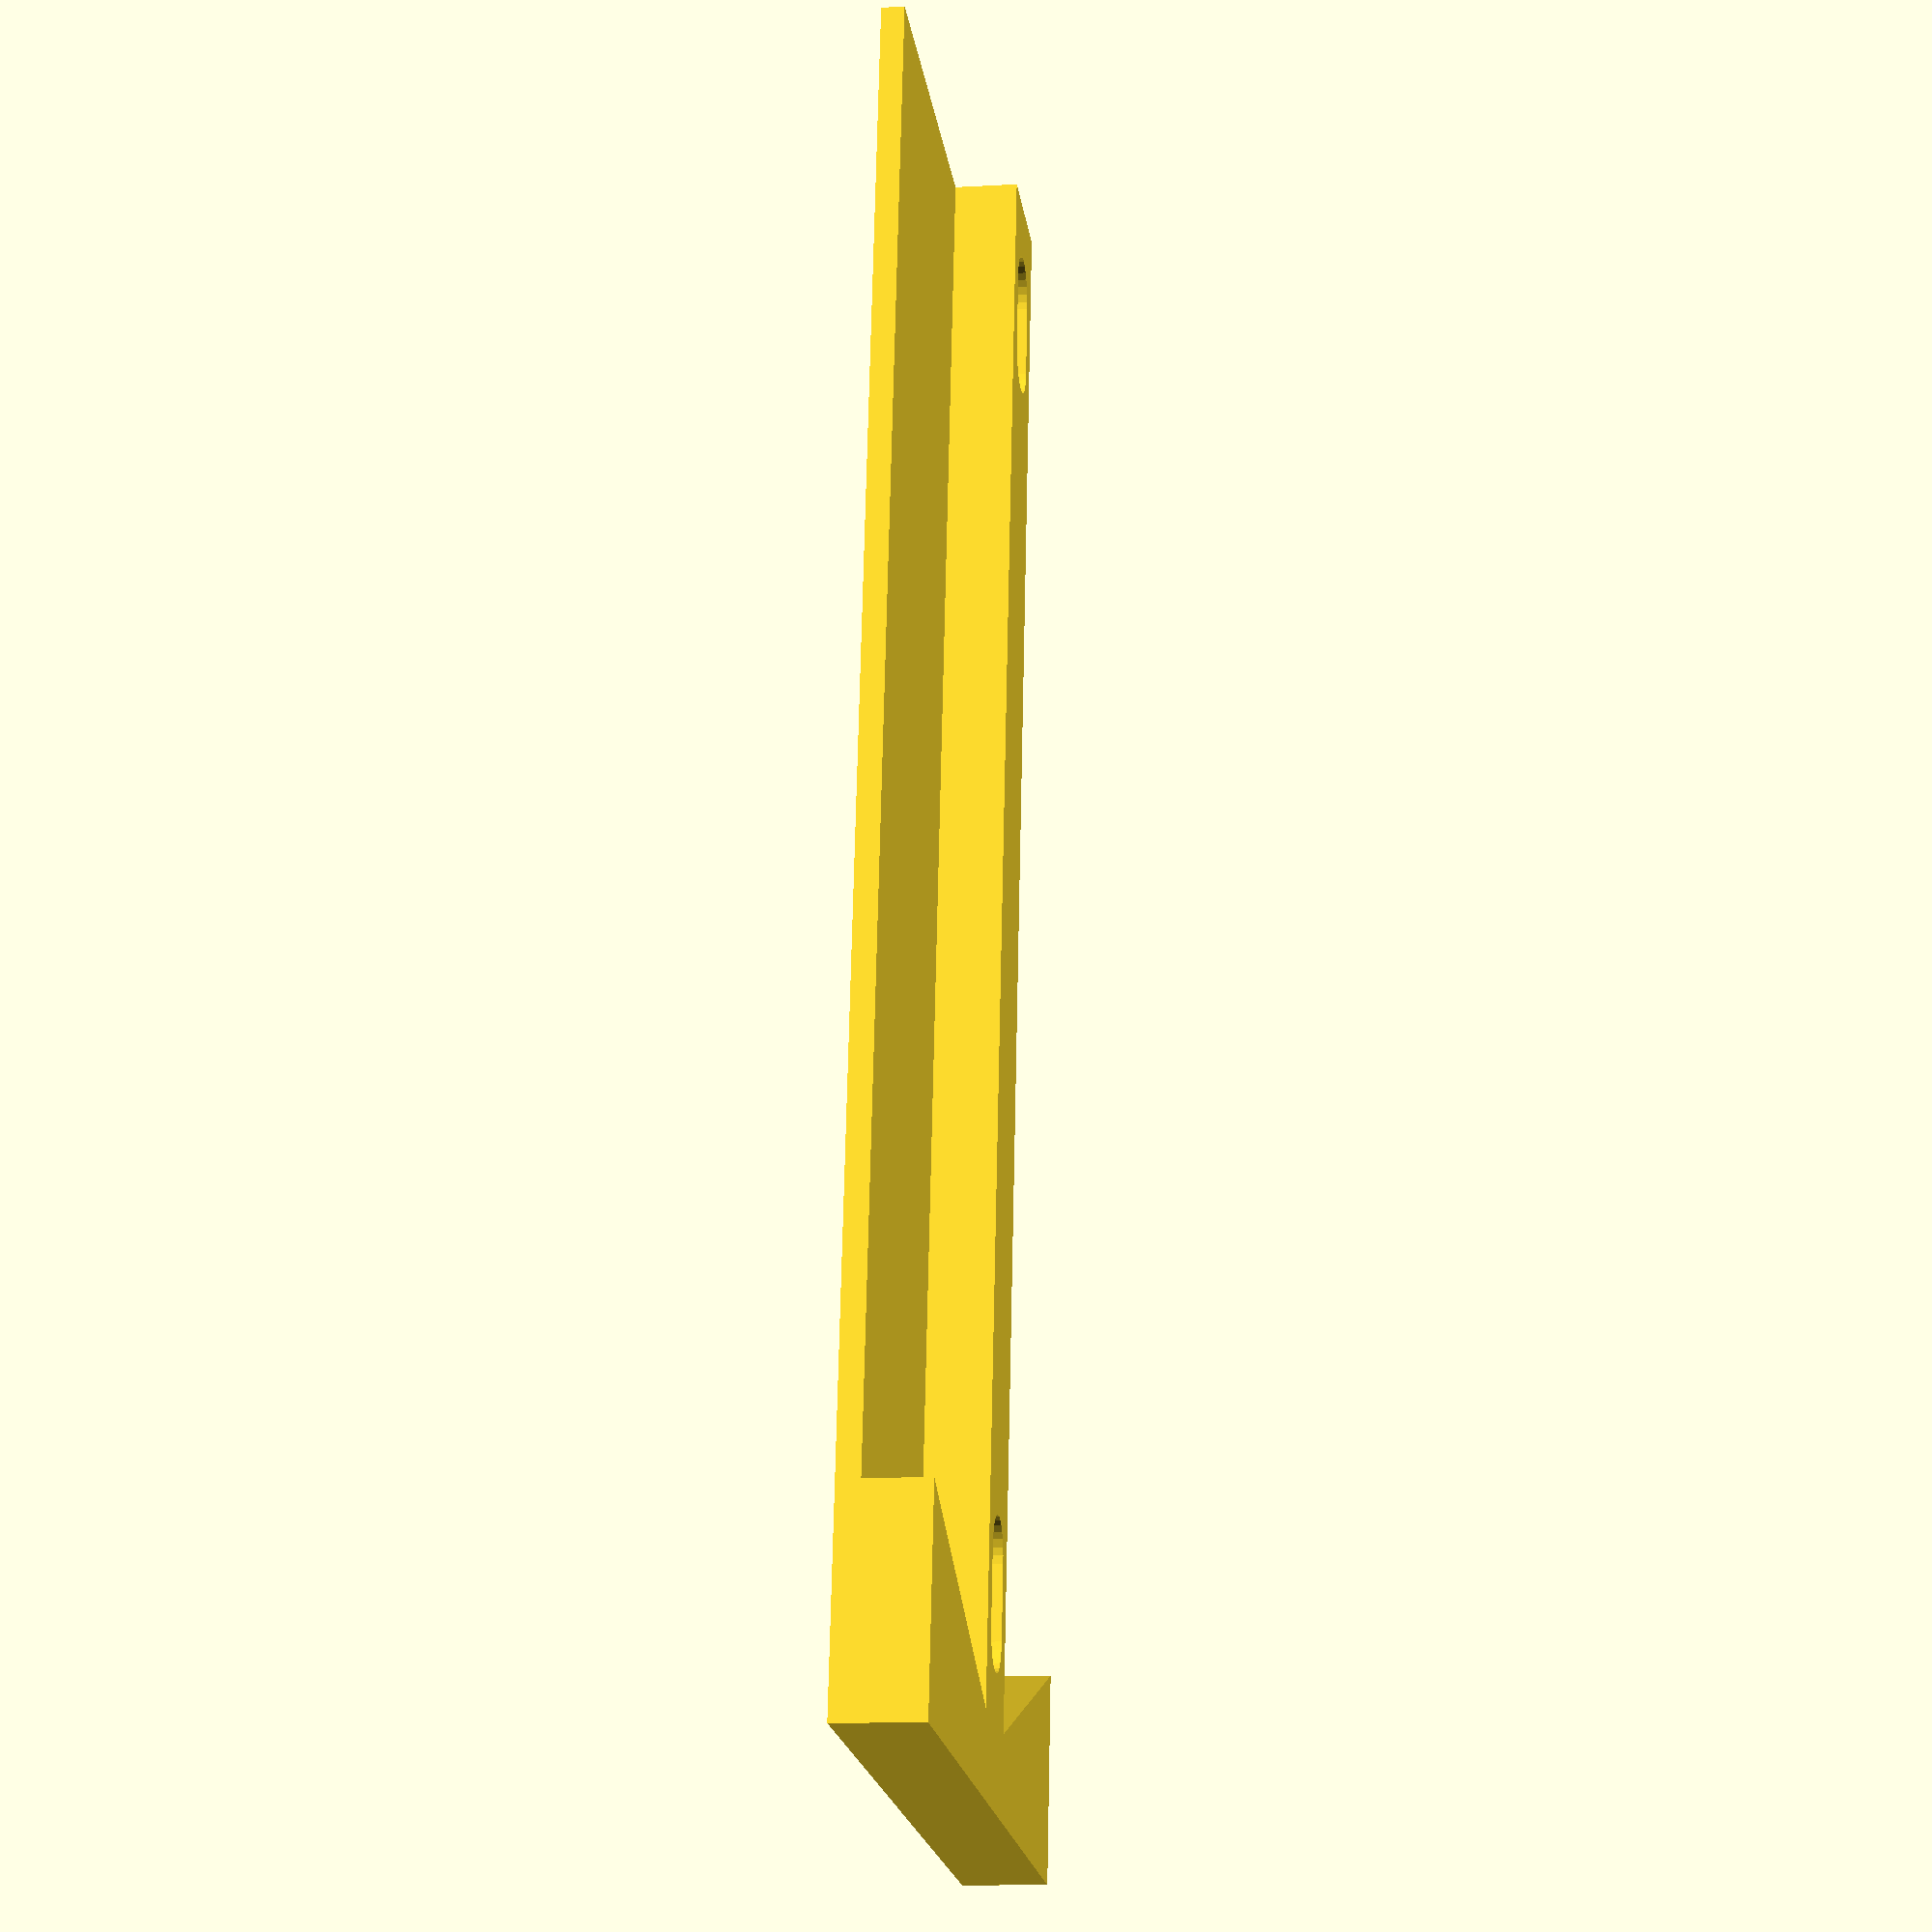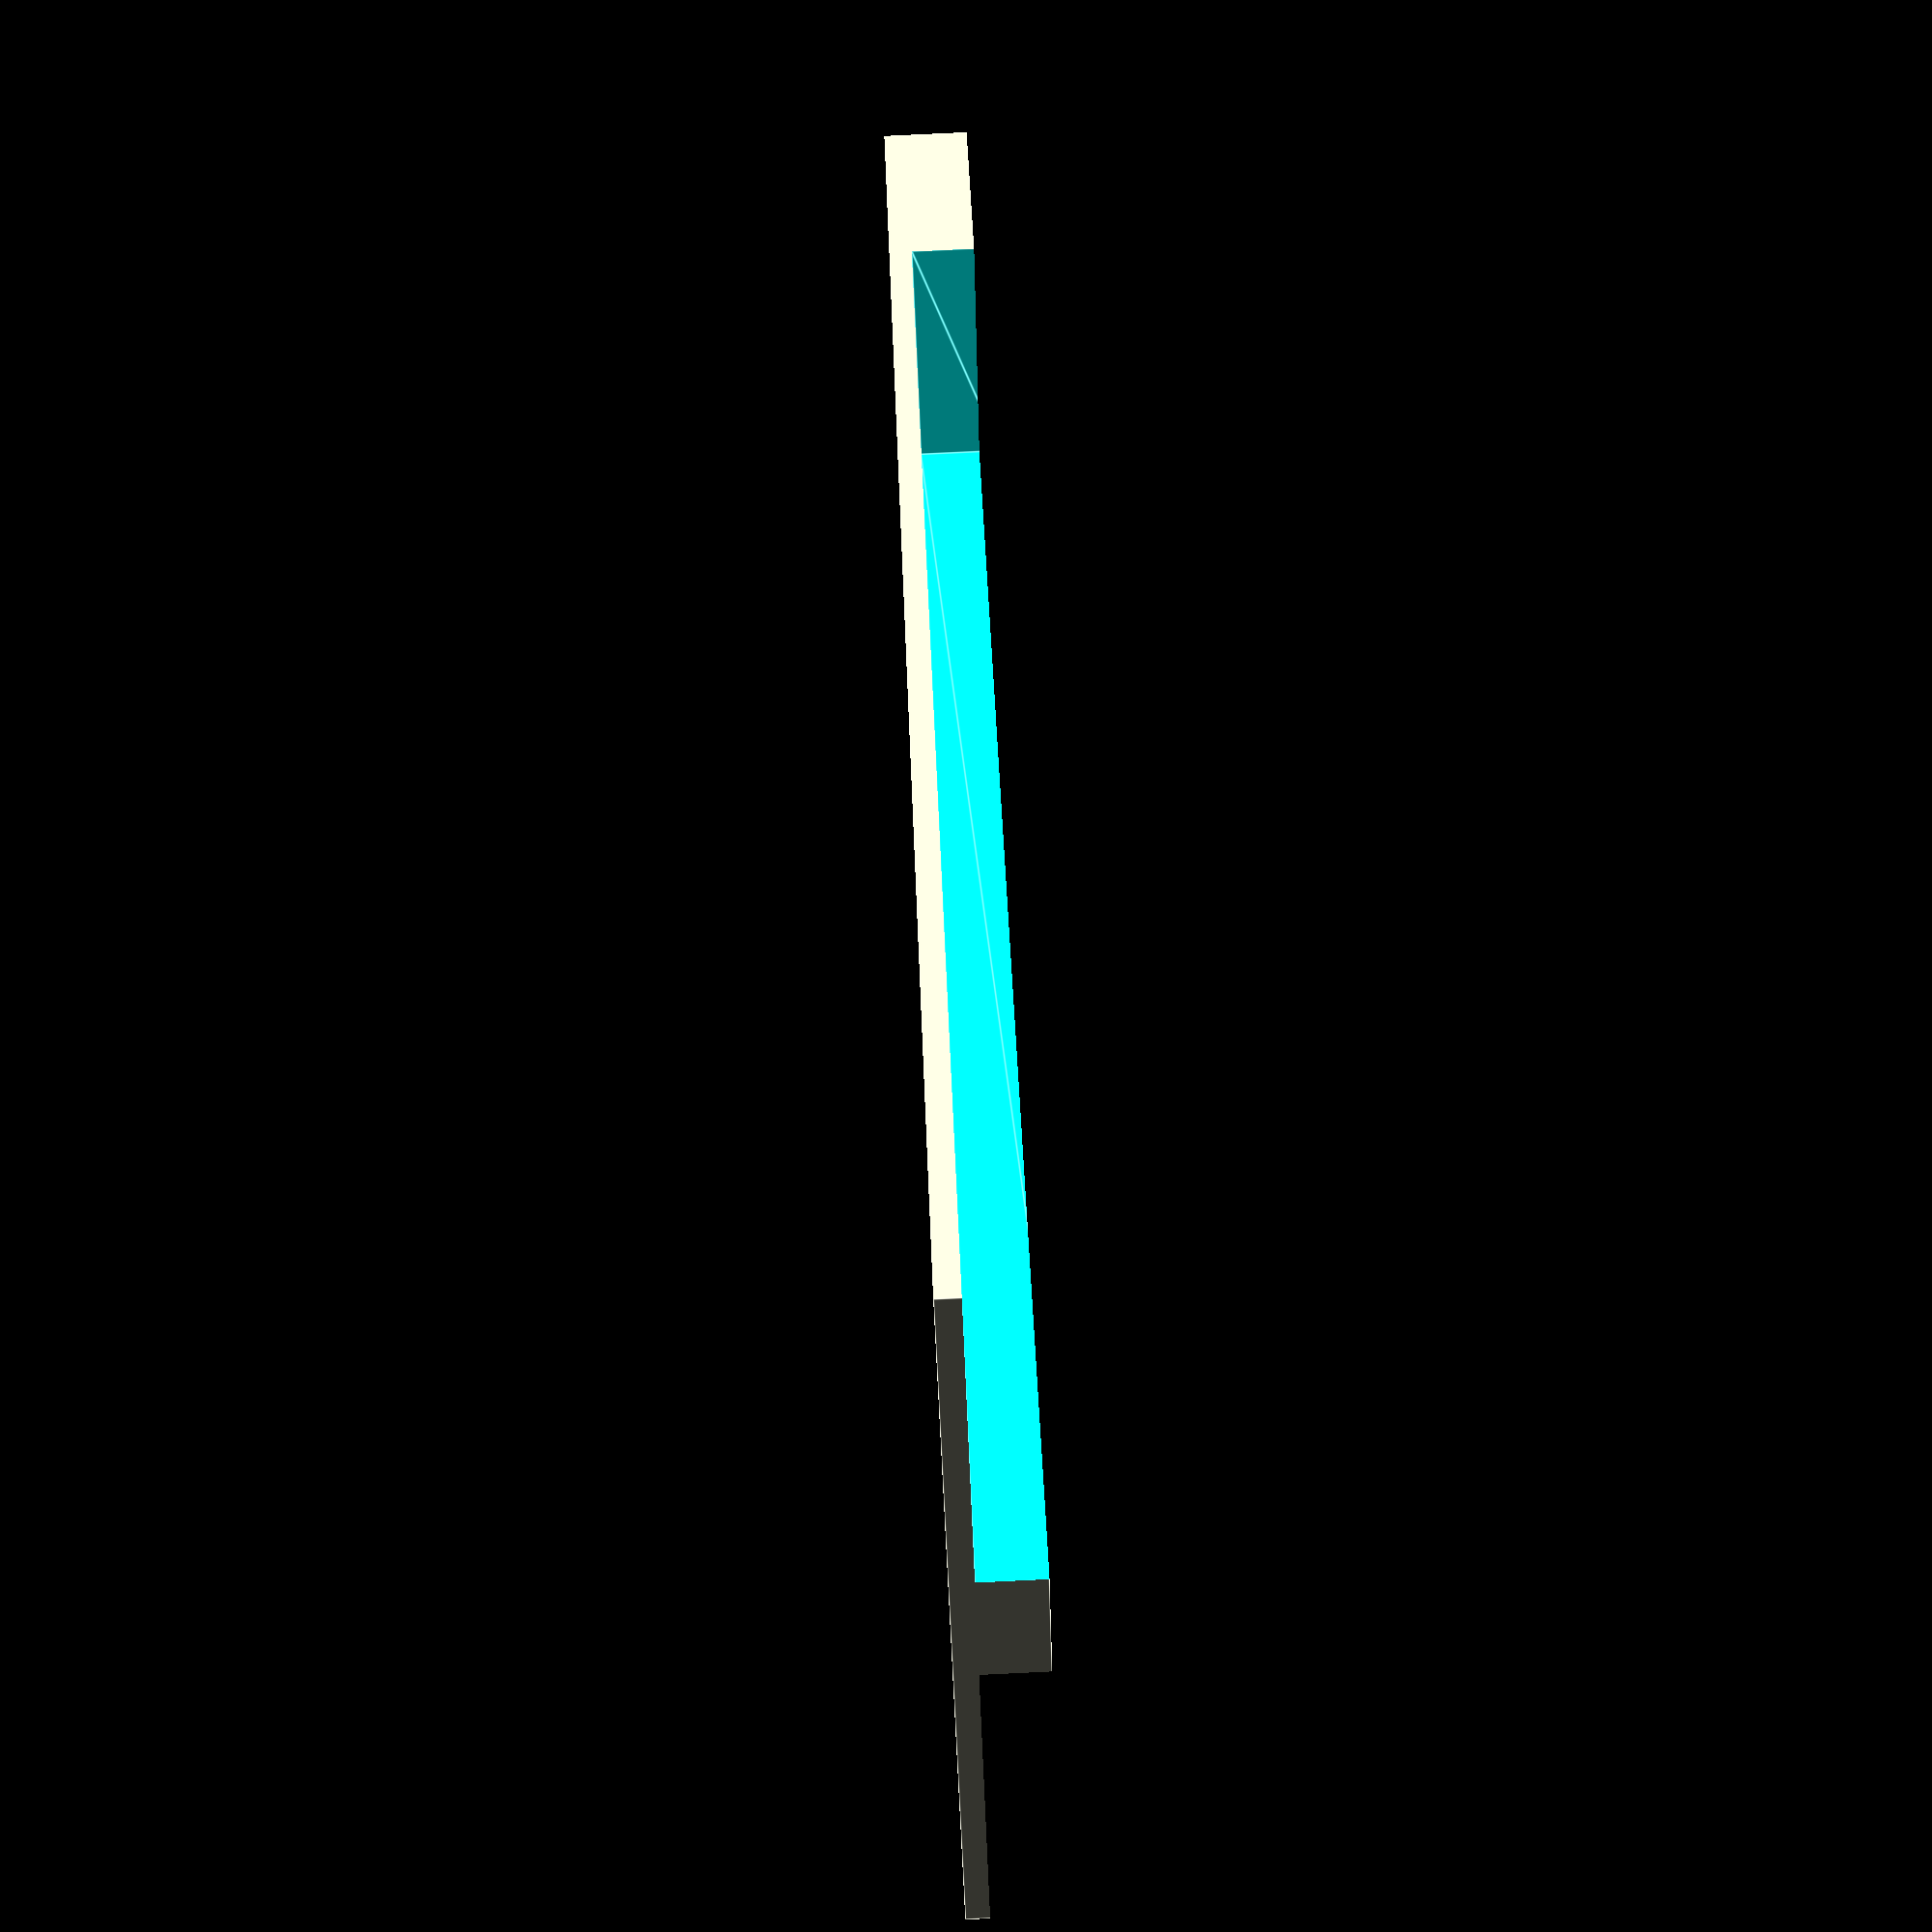
<openscad>
// AA Battery Dispenser
// First in First out

EPS=0.01;
$fs=0.2;

// AA Battery
AADiameter=14.3;
AALength=51;
Gap=0.5;

// Two Boards needes for assembly
BoardThickness=10.4;
BoardWidth=100.5;
BoardHeight=200;
BoardMiddleWidth=15;

PocketEdge=(BoardWidth-BoardMiddleWidth)/2;
RestBoardWidth=BoardThickness-AADiameter/2-Gap;
BatAngle=20;
BottomEdge=10;

screwDia=4;
screwHead=screwDia+5;

// Colors
Aluminum = [0.77, 0.77, 0.8];
BlackPaint = [0.2, 0.2, 0.2];
BrightYellow = [1, 1, 0];
Transparent = [0.3, 0.3, 1, 0.8];

module pocket() {
  h=PocketEdge*tan(BatAngle);
  linear_extrude(height = BoardThickness, center = false, convexity = 10, twist = 0)
  polygon(points=[[-10*EPS,BottomEdge+h],[PocketEdge,BottomEdge],[PocketEdge,BoardHeight+10*EPS]
		 ,[-10*EPS, BoardHeight+10*EPS]],
          	  paths=[[0,1,2,3]]);
}

module screwHole() {
  union() {
    cylinder(h = 20, r=screwHead/2);
    translate([0,9,5]) cylinder(h=20, r=screwHead/2);
    translate([0,9,0]) cylinder(h=20, r=screwDia/2);
    translate([-screwDia/2,0,0]) cube(size=[screwDia,9,20]);
    translate([-screwHead/2,0,5]) cube(size=[screwHead,9,20]);
  }
}

module back() {
  difference() {
    cube(size=[BoardWidth,BoardHeight,BoardThickness]);
    translate([0,0,RestBoardWidth]) pocket();
    translate([2*PocketEdge+BoardMiddleWidth,0,BoardThickness+RestBoardWidth])
		rotate(a=[0,180,0]) pocket();
    translate([PocketEdge+BoardMiddleWidth/2,BoardHeight-20,-EPS*5]) screwHole();
    translate([PocketEdge+BoardMiddleWidth/2,20,-EPS*5]) screwHole();
  }
}

module front() {
  difference() {
    cube(size=[BoardWidth,BoardHeight,BoardThickness]);
    translate([0,0,RestBoardWidth]) pocket();
    translate([2*PocketEdge+BoardMiddleWidth,0,BoardThickness+RestBoardWidth])
		rotate(a=[0,180,0]) pocket();
  }
}

module battery(){
  h=PocketEdge*tan(BatAngle);
  r=AADiameter/2;
  translate([-BoardMiddleWidth,h+BottomEdge+r*2,RestBoardWidth+r]) rotate(a=[0,90,-BatAngle])
    color(Aluminum) cylinder(h=AALength, r=AADiameter/2, $fs=RoundAccuracy);
}

module all() {
    back();
    //front();
    //battery();
    //translate([BoardWidth+10,0,0]) back();
}


// 2D Oben für DXF Export
module oben2D() {
  projection(cut=true) translate([0,0,-9]) all();
  //projection(cut=true) translate([0,0,-4]) all();
  //projection(cut=true) translate([0,0,-2]) all();
}

module seite2D() {
  //projection(cut=true) translate([0,0,9]) rotate(a=[0,90,0]) all();
  projection(cut=true) translate([0,0,BoardWidth/2]) rotate(a=[0,90,0]) all();
}

//oben2D();
all();
//seite2D();

</openscad>
<views>
elev=11.0 azim=9.0 roll=277.9 proj=p view=solid
elev=96.3 azim=130.5 roll=272.7 proj=p view=edges
</views>
